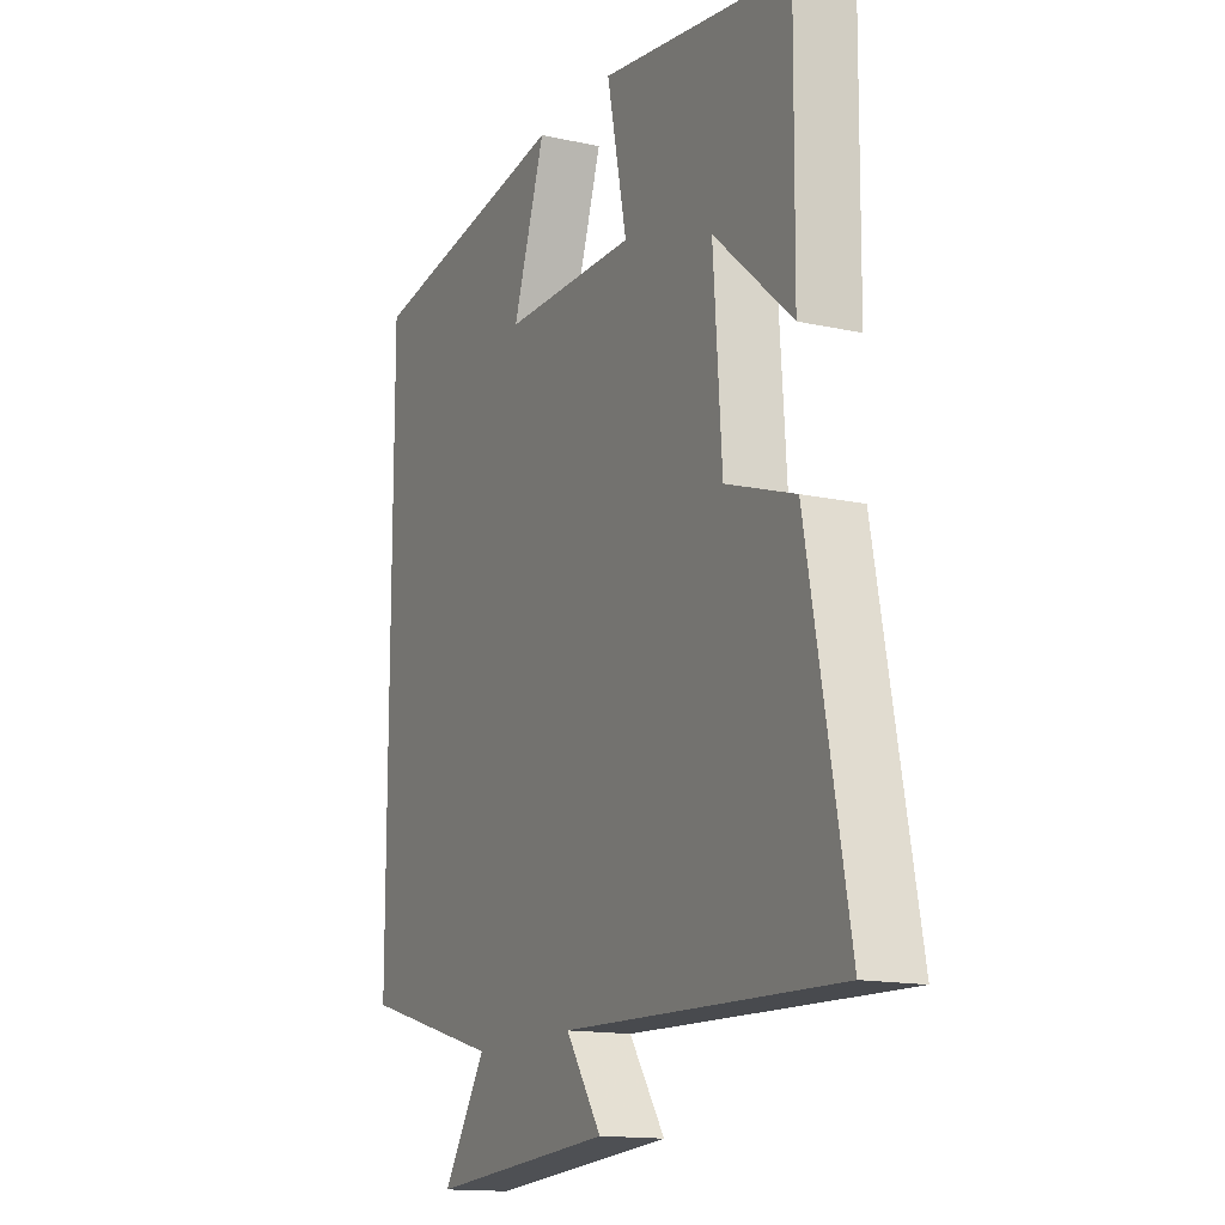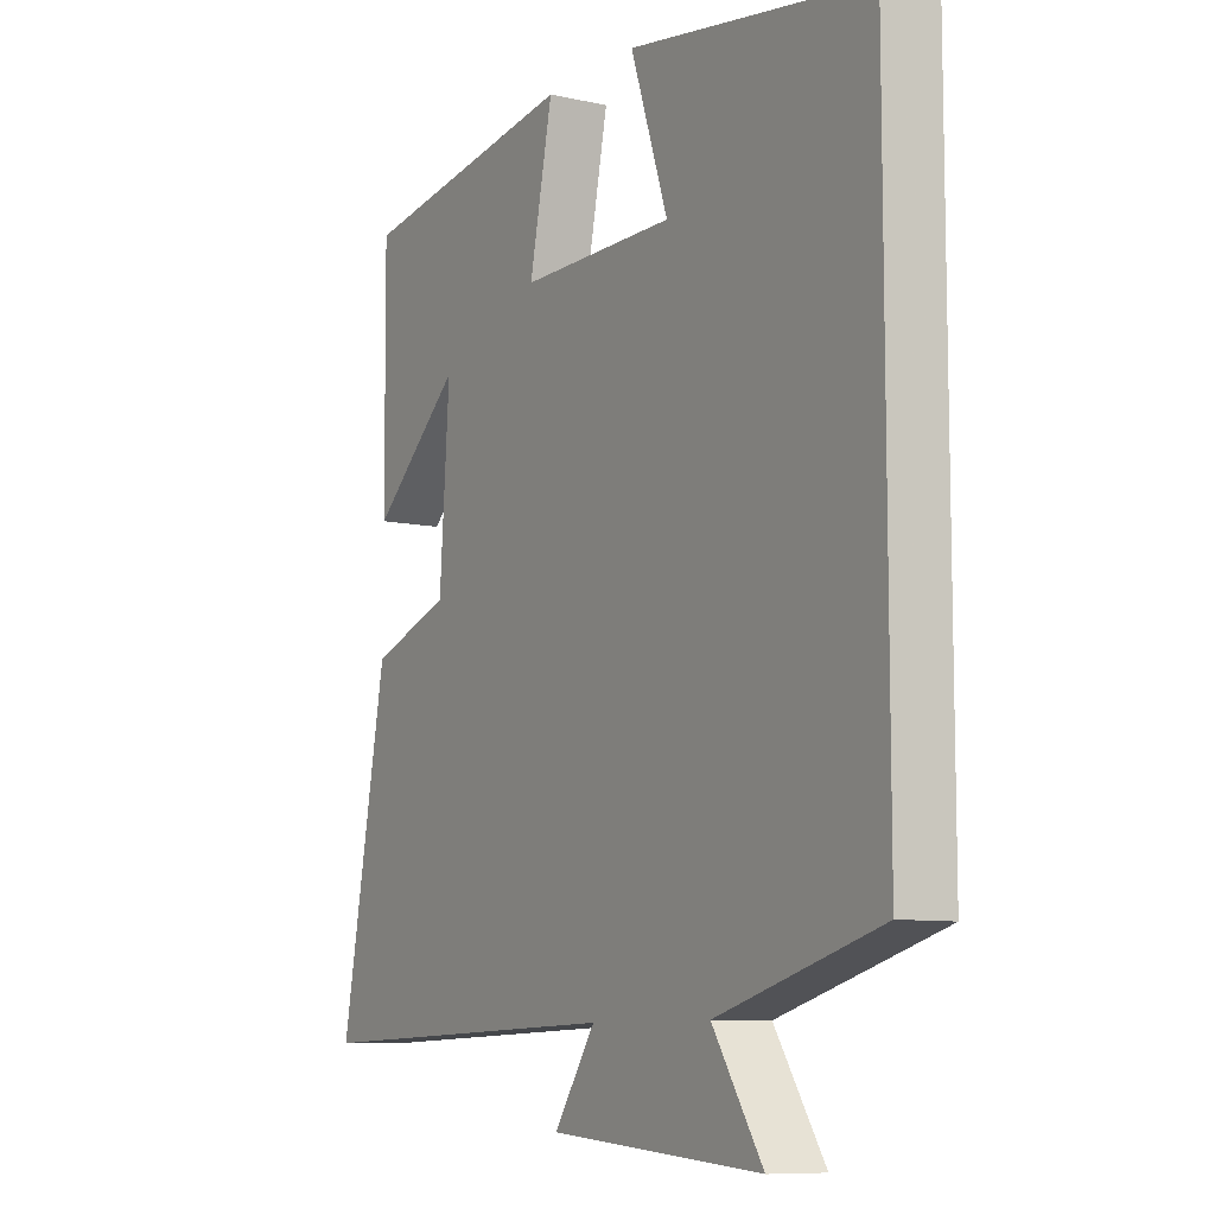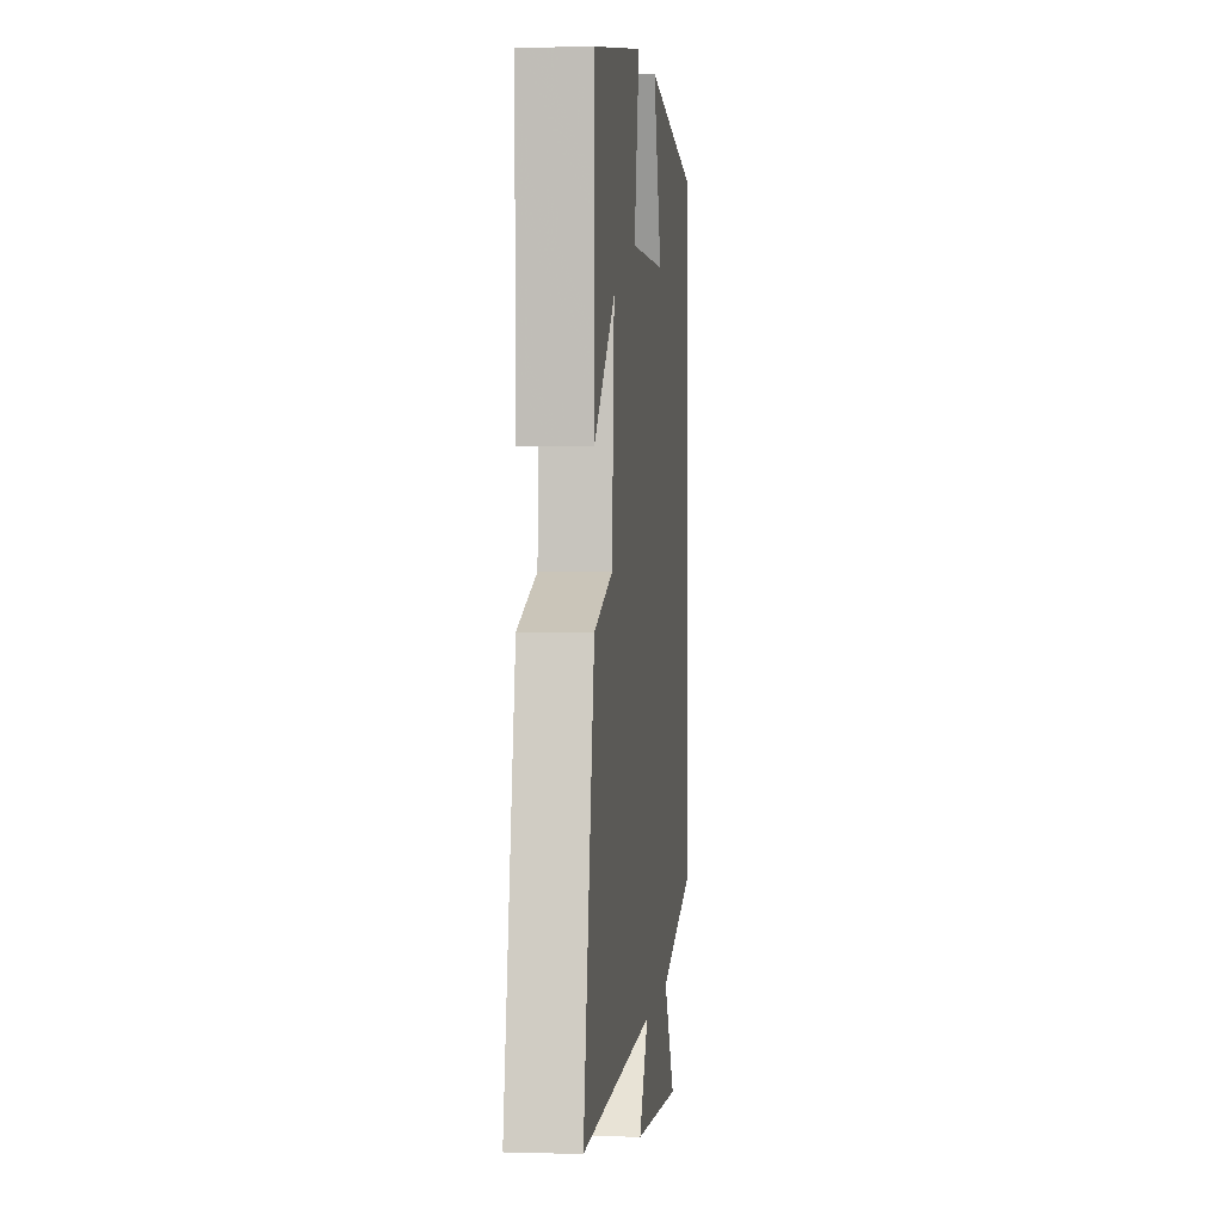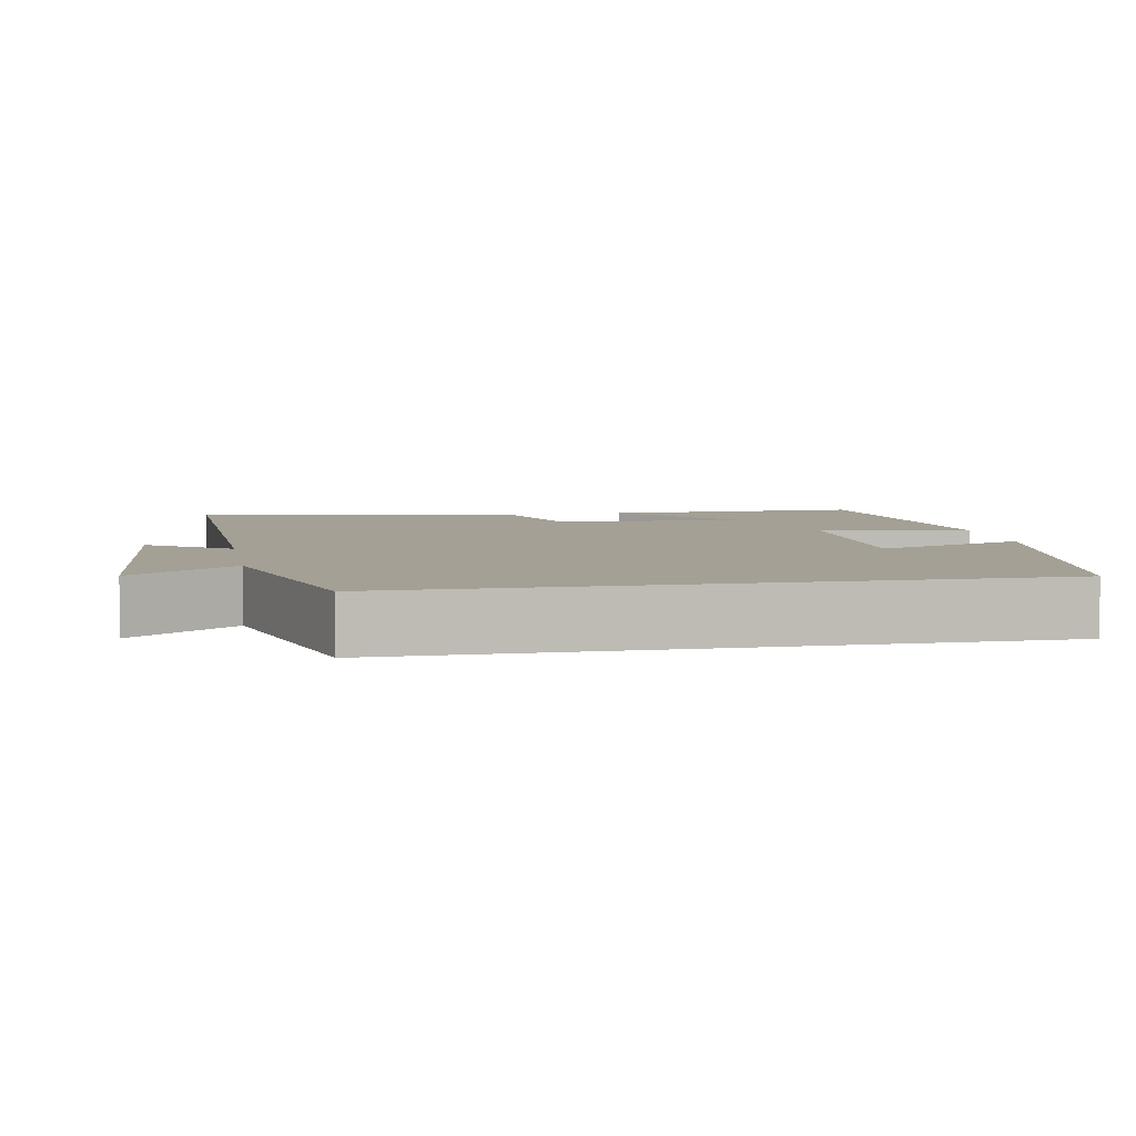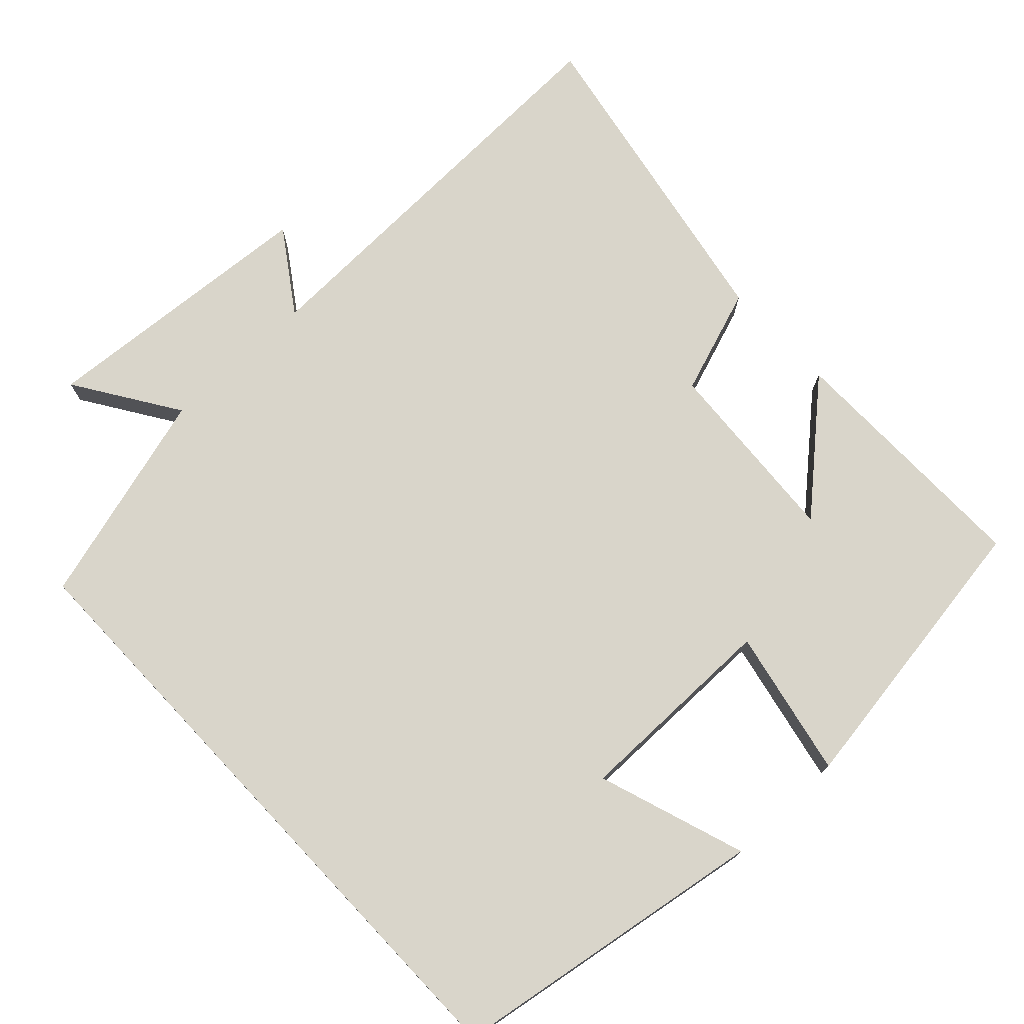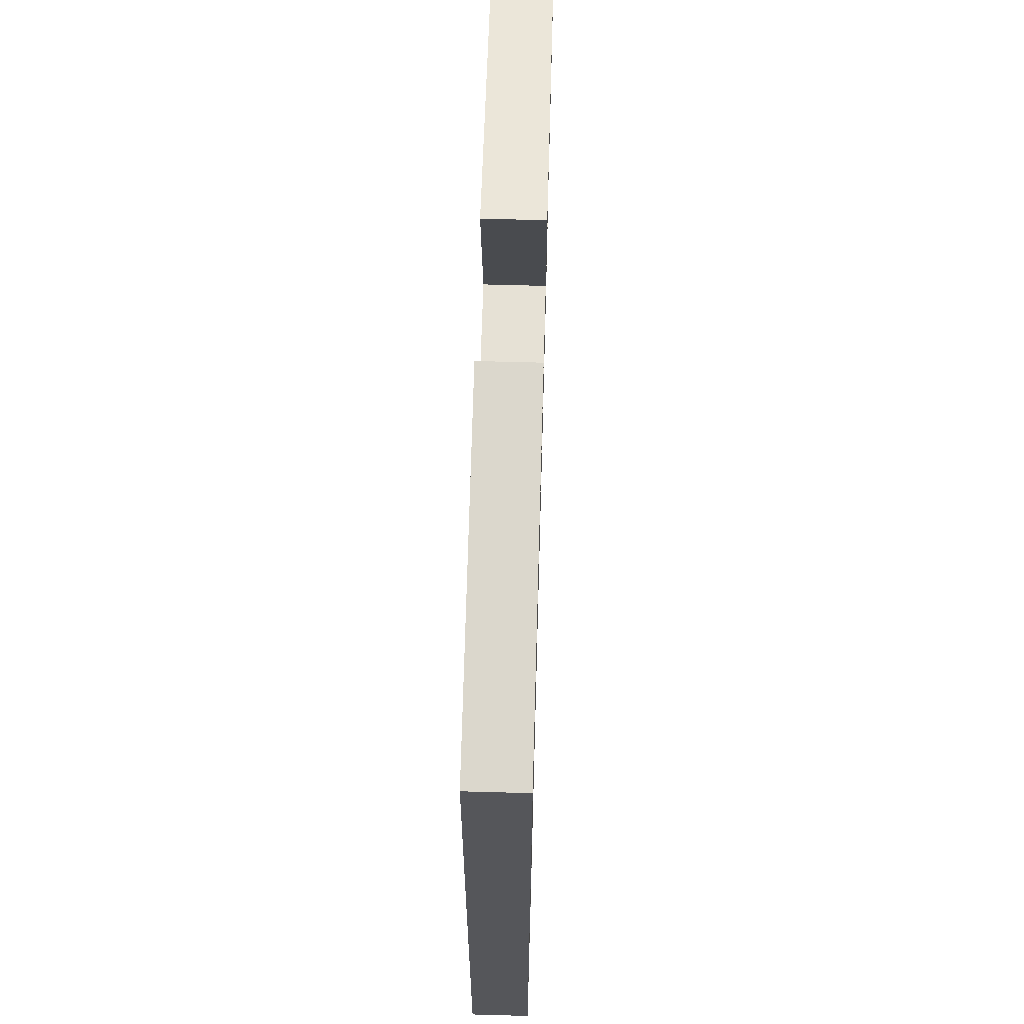
<metadata>
{"format":"obj","ext":"obj","renderer":"f3d","projection":"perspective","resolution":1024,"background":"white","views":[{"elev":-14.6,"azim":64.3,"up":"+Z"},{"elev":-8.9,"azim":-120.7,"up":"+Z"},{"elev":2.1,"azim":96.2,"up":"+Z"},{"elev":5.7,"azim":-100.5,"up":"+Y"},{"elev":74.7,"azim":-43.3,"up":"+Y"},{"elev":64.1,"azim":-88.4,"up":"+Z"}]}
</metadata>
<code>
v -0.5 0.07 -0.418
v -0.5 0.07 0.43
v -0.066 0.07 0.5
v -0.134 0.07 0.299
v 0.146 0.07 0.299
v 0.104 0.07 0.5
v 0.503 0.07 0.441
v 0.5 0.07 0.092
v 0.337 0.07 0.236
v 0.355 0.07 -0.022
v 0.5 0.07 -0.072
v 0.584 0.07 -0.517
v 0.011 0.07 -0.5
v 0.086 0.07 -0.61
v -0.298 0.07 -0.64
v -0.207 0.07 -0.5
v -0.5 0 -0.418
v -0.5 0 0.43
v -0.066 0 0.5
v -0.134 0 0.299
v 0.146 0 0.299
v 0.104 0 0.5
v 0.503 0 0.441
v 0.5 0 0.092
v 0.337 0 0.236
v 0.355 0 -0.022
v 0.5 0 -0.072
v 0.584 0 -0.517
v 0.011 0 -0.5
v 0.086 0 -0.61
v -0.298 0 -0.64
v -0.207 0 -0.5
f 13 14 15 16
f 13 16 1 2
f 10 11 12 13
f 9 10 13
f 6 7 8 9
f 5 6 9
f 4 5 9 13
f 2 3 4
f 2 4 13
f 32 31 30 29
f 18 17 32 29
f 29 28 27 26
f 29 26 25
f 25 24 23 22
f 25 22 21
f 29 25 21 20
f 20 19 18
f 29 20 18
f 1 17 18 2
f 2 18 19 3
f 3 19 20 4
f 4 20 21 5
f 5 21 22 6
f 6 22 23 7
f 7 23 24 8
f 8 24 25 9
f 9 25 26 10
f 10 26 27 11
f 11 27 28 12
f 12 28 29 13
f 13 29 30 14
f 14 30 31 15
f 15 31 32 16
f 16 32 17 1

</code>
